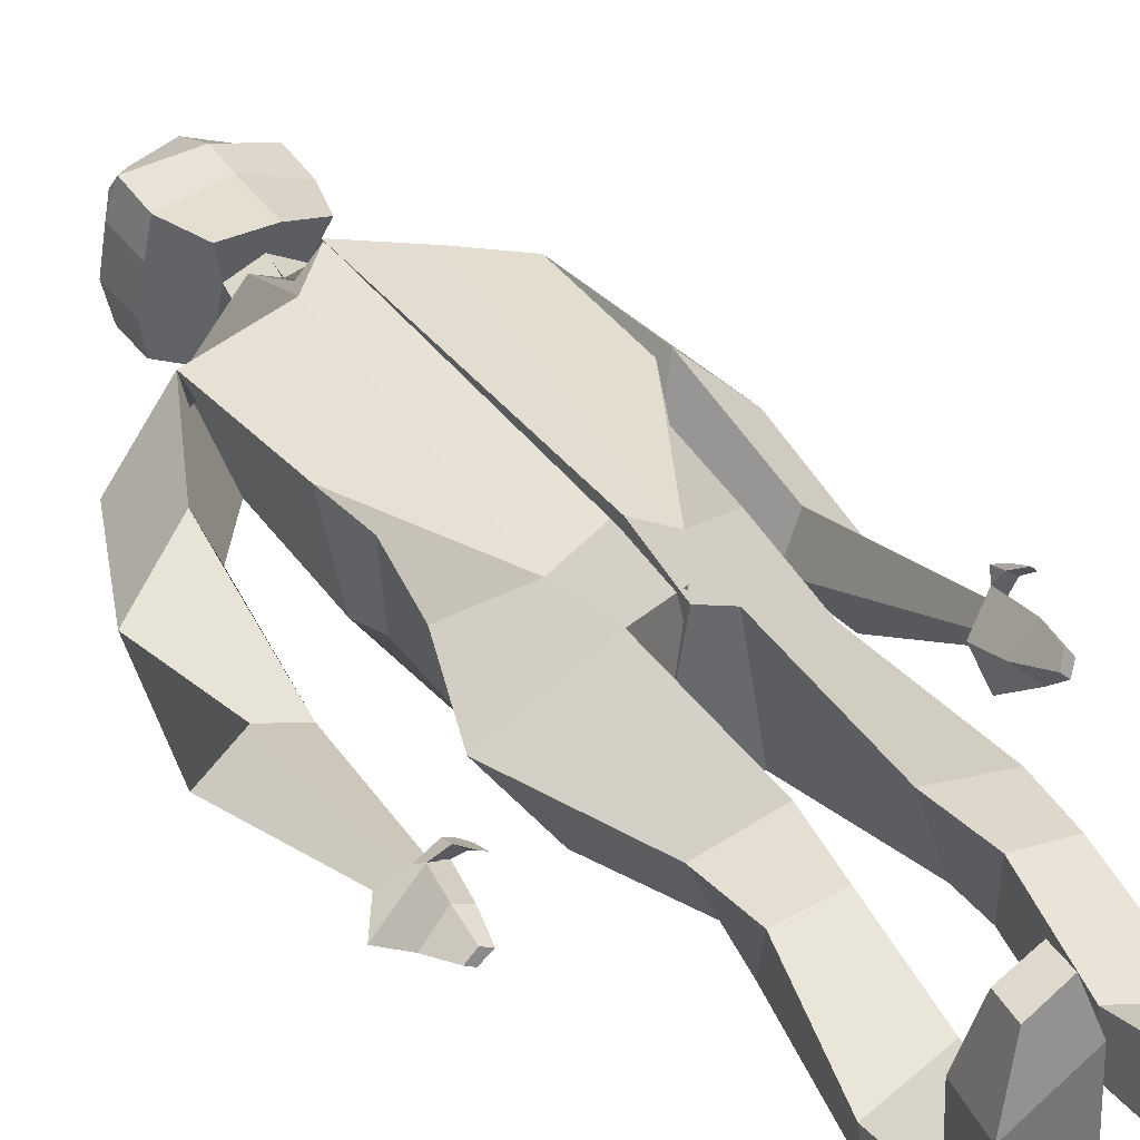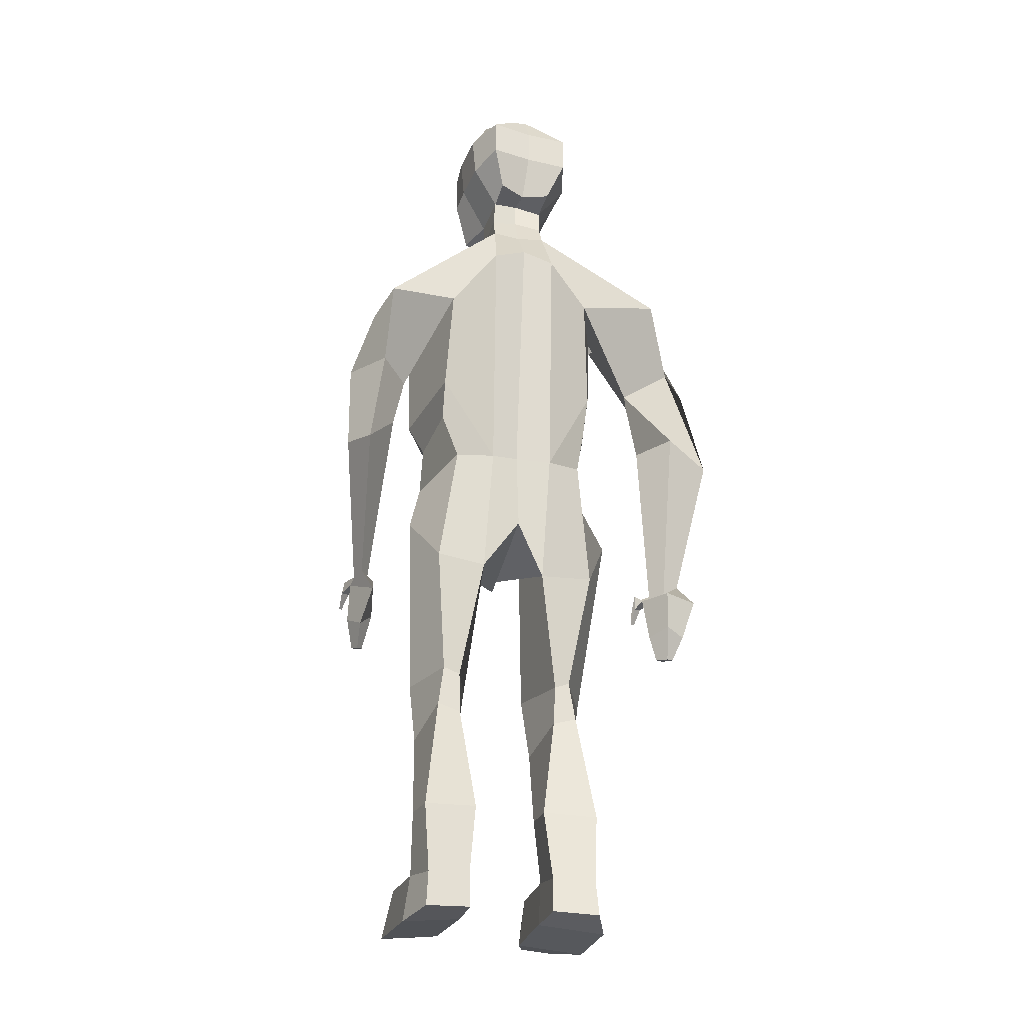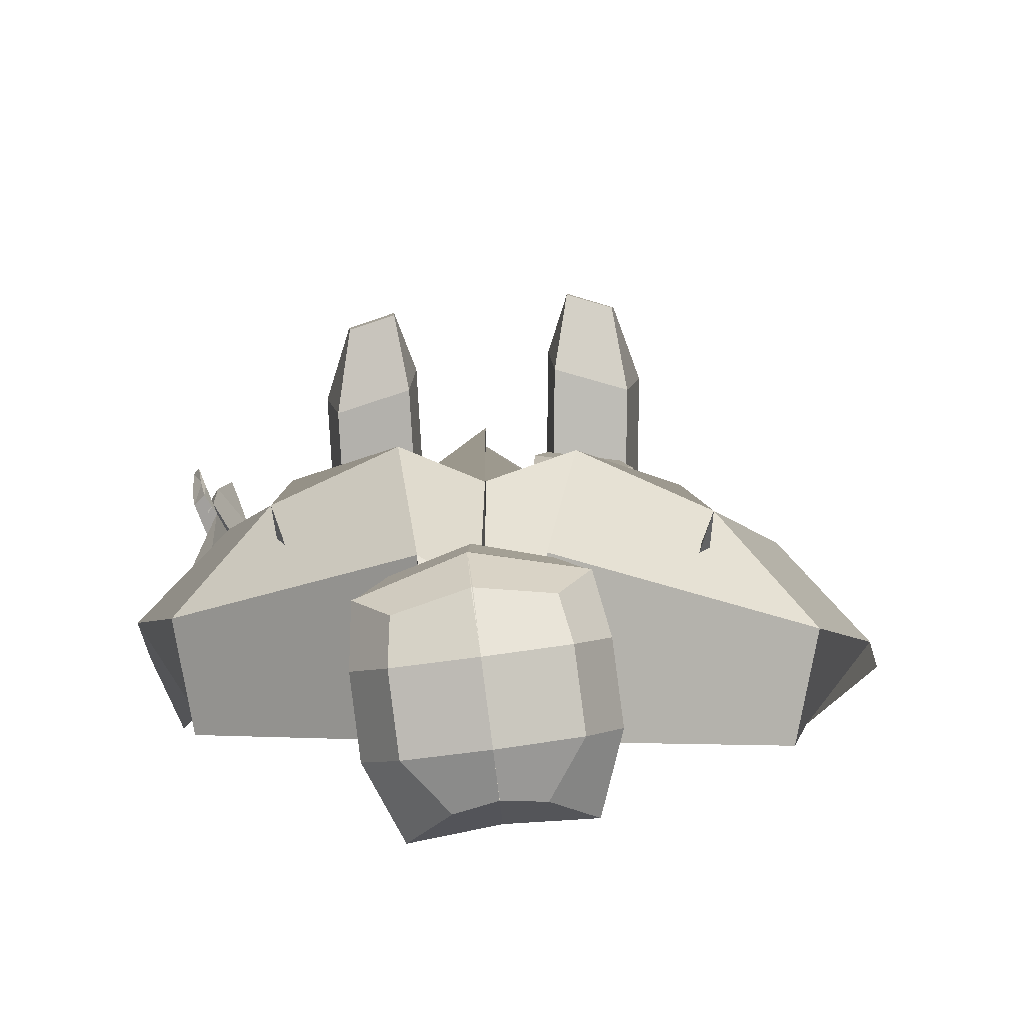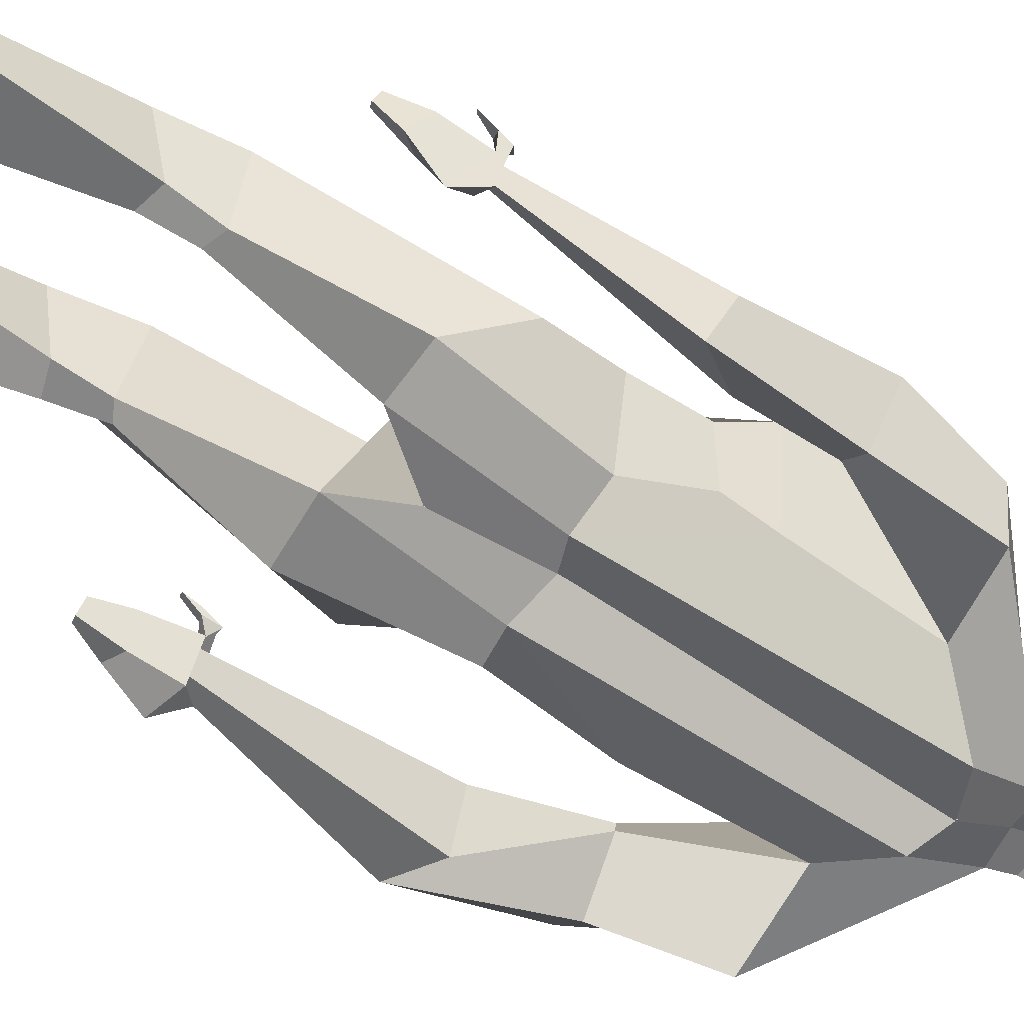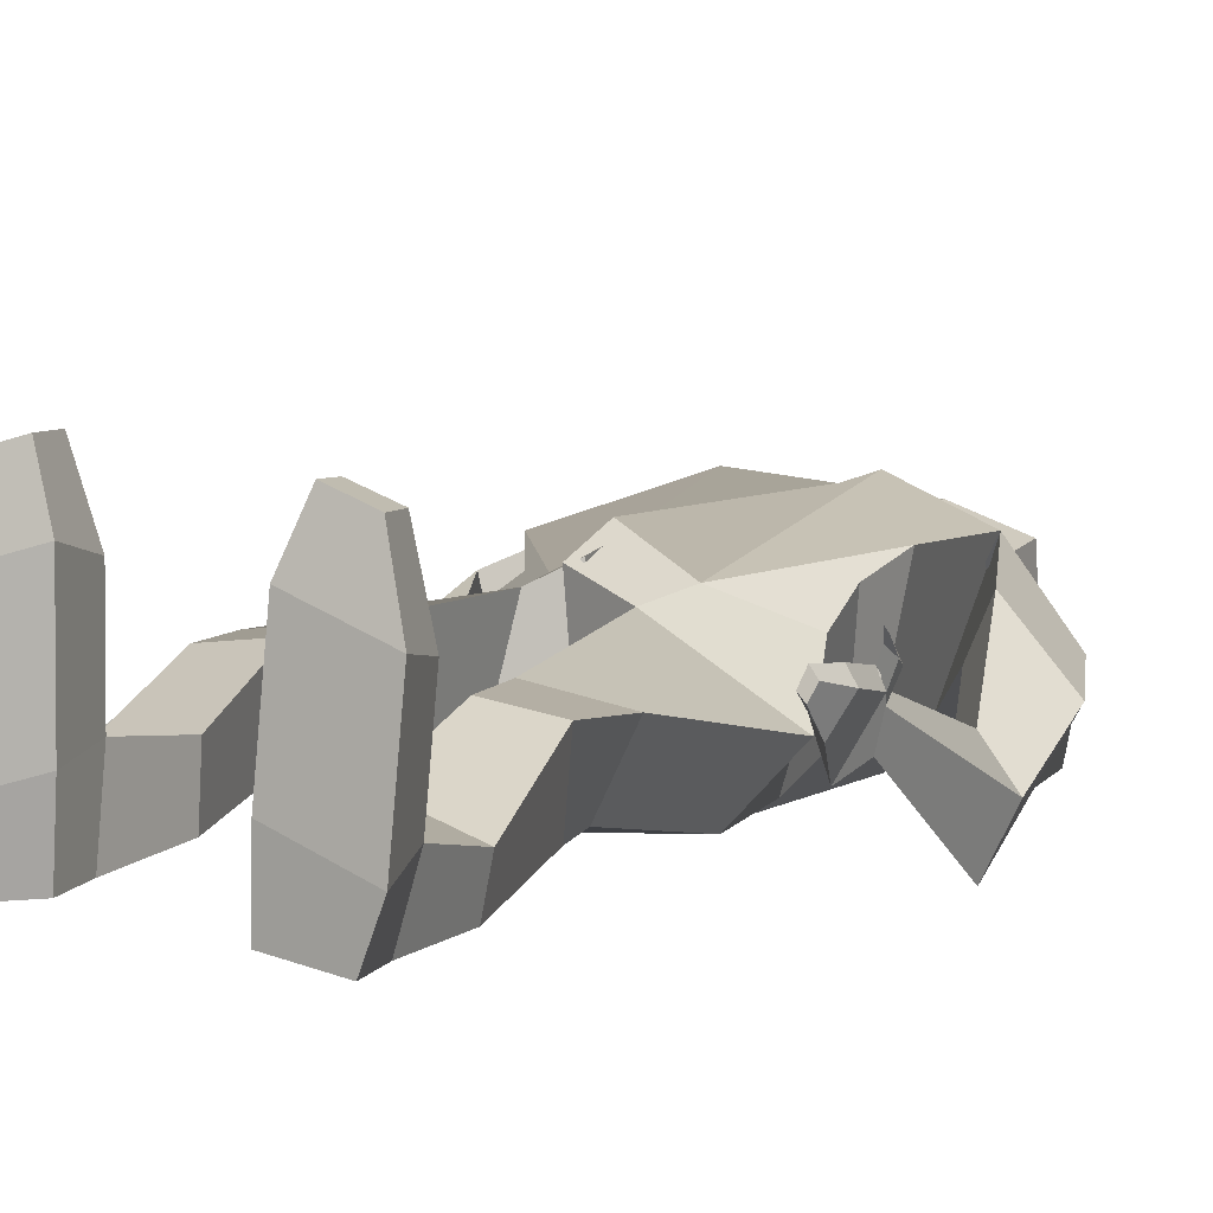
<metadata>
{"format":"obj","ext":"obj","renderer":"f3d","projection":"perspective","resolution":1024,"background":"white","views":[{"elev":38.2,"azim":-31.2,"up":"+Z"},{"elev":-28.9,"azim":166.2,"up":"+Y"},{"elev":3.4,"azim":179.7,"up":"+Z"},{"elev":-64.5,"azim":58.6,"up":"+Z"},{"elev":7.6,"azim":22.7,"up":"+Z"}]}
</metadata>
<code>
o Cube
v -0.4763 0.7629 -0.6532
v -0.5606 -0.8412 -0.647
v -0.545 0.5592 0.8323
v -0.5409 -1.204 0.966
v -0.07946 -0.8919 -0.5654
v 0.0857 0.7122 0.8899
v 0.09651 -1.351 1.063
v -0.1219 0.9238 -0.624
v -0.7858 -0.4251 0.9341
v -0.7945 0.2554 0.9865
v -0.8573 0.4368 -0.818
v -0.8431 -0.2089 -0.8285
v -0.1401 0.4443 -0.8607
v -0.1346 -0.1852 -0.8689
v 0.1166 0.1431 1.103
v 0.1146 -0.4024 1.069
v -0.4933 -1.001 -0.2398
v -0.4199 -1.105 0.4221
v -0.6541 0.8034 0.489
v -0.7404 0.8517 -0.1703
v -0.03123 -0.8709 -0.1894
v 0.05393 -1.097 0.5931
v -0.8894 -0.4162 0.4299
v -0.9756 -0.368 -0.2289
v -0.9424 0.2968 0.4896
v -1.029 0.3452 -0.1697
v 0.3697 -0.8471 -0.07411
v -0.4748 -1.45 -0.3271
v -0.4626 -1.511 0.3493
v -0.009611 -1.32 -0.2426
v 0.004902 -1.501 0.5615
v -0.4716 -1.842 -0.5327
v -0.4968 -1.812 0.9627
v -0.006293 -1.86 -0.4884
v -0.01259 -1.78 0.691
v 0.1434 -1.623 -0.05802
v -0.5413 -2.712 -0.9905
v -0.7586 -3.334 1.701
v 0.01241 -2.536 -0.9878
v -0.01566 -2.407 1.491
v -2.567 -3.242 -0.7391
v -2.771 -3.281 0.2297
v -1.342 -3.185 -0.3843
v -1.885 -3.14 1.21
v 0.01834 -6.753 -0.3935
v 0.08839 -7.326 1.626
v -3.101 -8.78 0.0548
v -2.781 -8.854 0.2388
v -2.834 -9.113 0.06731
v -2.636 -9.073 0.2346
v -2.507 -4.539 0.8518
v -2.297 -6.318 -0.3444
v -2.818 -6.181 -0.7786
v -2.286 -4.7 0.235
v -3.33 -4.724 -0.01846
v -2.974 -6.466 0.04543
v -2.789 -4.765 -0.7381
v -3.575 -6.494 -0.4134
v -3.35 -9.137 -0.1236
v -2.722 -8.983 0.3278
v -2.868 -8.975 -0.103
v -2.512 -9 0.2799
v -3.21 -9.701 0.176
v -2.849 -9.592 0.4364
v -2.89 -9.594 0.003575
v -2.659 -9.658 0.3898
v -3.042 -10.11 0.2959
v -2.894 -10.1 0.412
v -2.928 -10.13 0.234
v -2.757 -10.11 0.3481
v -2.533 -8.894 0.4405
v -2.398 -8.885 0.369
v -2.535 -9.074 0.5095
v -2.409 -9.112 0.4159
v -2.382 -9.116 0.4632
v -2.369 -9.125 0.4842
v -2.44 -9.345 0.603
v -2.367 -9.354 0.5689
v -1.114 -6.868 -0.4915
v -0.5201 -6.966 -0.7654
v -1.529 -6.938 0.815
v -0.6112 -7.269 1.165
v -1.346 -5.883 -0.1105
v -1.386 -5.248 -0.3305
v -1.453 -5.937 1.058
v -1.717 -5.325 1.31
v -0.4516 -8.271 1.253
v -1.795 -8.022 0.315
v -0.5409 -8.918 -0.1034
v -1.392 -8.928 -0.1886
v 0.1038 -8.343 1.523
v 0.002067 -8.146 -0.5313
v -1.719 -15.1 0.5729
v -0.6854 -14.93 0.878
v -0.7247 -14.93 0.06562
v -1.478 -14.97 -0.02621
v -0.505 -10.78 1.327
v -0.859 -10.86 0.2878
v -1.512 -10.84 1.198
v -1.12 -10.75 0.3428
v -1.568 -13.28 0.5874
v -1.491 -13.27 0.05928
v -0.6023 -13.15 0.845
v -0.6046 -13.22 0.1673
v -0.6493 -11.79 1.319
v -0.8395 -11.53 0.3371
v -1.407 -11.79 1.229
v -1.223 -11.42 0.3108
v -1.559 -14.3 0.7463
v -1.436 -14.41 0.007505
v -0.7489 -14.18 0.9758
v -0.7316 -14.37 0.09335
v -1.572 -14.26 1.905
v -1.736 -15.05 2.01
v -0.7019 -14.88 2.315
v -0.7623 -14.14 2.134
v -1.403 -14.45 2.82
v -1.436 -14.84 2.817
v -0.9174 -14.76 2.97
v -0.8995 -14.38 2.963
v 0.2192 0.7737 -0.7435
v 0.3599 -0.8273 -0.7615
v 0.6711 0.5782 0.6745
v 0.7291 -1.187 0.8218
v -0.08809 -0.8921 -0.5643
v 0.07154 0.712 0.8917
v 0.09758 -1.35 1.062
v -0.1207 0.9238 -0.6241
v 0.9588 -0.398 0.7092
v 0.9608 0.2828 0.7587
v 0.5554 0.4588 -1.001
v 0.5588 -0.1871 -1.01
v -0.1488 0.4442 -0.8596
v -0.137 -0.1852 -0.8686
v 0.1117 0.143 1.104
v 0.1088 -0.4025 1.07
v 0.4057 -0.9881 -0.3425
v 0.487 -1.095 0.3248
v 0.6813 0.8242 0.3157
v 0.595 0.8725 -0.3436
v -0.03924 -0.8711 -0.1884
v 0.04788 -1.096 0.5887
v -0.07366 1.025 -0.2449
v 0.01266 0.9766 0.4144
v 0.931 -0.3879 0.1942
v 0.8448 -0.3396 -0.4652
v 0.9757 0.3267 0.2407
v 0.8893 0.3751 -0.4186
v -0.4011 -0.8591 0.02594
v 0.4412 -1.446 -0.3441
v 0.4721 -1.515 0.3247
v -0.0172 -1.32 -0.2426
v 0.02589 -1.495 0.5482
v 0.454 -1.839 -0.5291
v 0.5217 -1.82 0.9418
v -0.0115 -1.86 -0.4884
v 0.03388 -1.762 0.6698
v -0.1661 -1.624 -0.05923
v 0.5343 -2.718 -0.989
v 0.7073 -3.336 1.729
v -0.02172 -2.536 -0.9879
v -0.0106 -2.352 1.49
v 2.41 -3.583 -0.6869
v 2.602 -3.595 0.2853
v 1.206 -3.373 -0.3471
v 1.754 -3.292 1.248
v -0.01834 -6.753 -0.3935
v -0.0055 -7.528 1.727
v 2.635 -9.007 0.2637
v 2.713 -8.978 0.6307
v 2.51 -9.219 0.6127
v 2.626 -9.127 0.829
v 2.199 -4.803 0.9574
v 2.563 -6.395 0.07423
v 2.314 -6.413 -0.5712
v 1.981 -4.971 0.3464
v 3.022 -5.029 0.1218
v 3.073 -6.819 -0.3638
v 2.523 -5.139 -0.6846
v 2.787 -7.017 -1.036
v 2.456 -9.41 0.09894
v 2.755 -9.084 0.7525
v 2.387 -9.086 0.4854
v 2.653 -9.019 0.9306
v 2.587 -9.911 0.4972
v 2.764 -9.706 0.8669
v 2.365 -9.677 0.6957
v 2.658 -9.693 1.044
v 2.572 -10.24 0.816
v 2.647 -10.19 0.9801
v 2.481 -10.21 0.9045
v 2.549 -10.15 1.088
v 2.832 -8.945 0.9284
v 2.732 -8.88 1.024
v 2.86 -9.12 1.005
v 2.732 -9.099 1.101
v 2.769 -9.098 1.141
v 2.784 -9.104 1.162
v 2.868 -9.346 1.206
v 2.816 -9.323 1.263
v 1.114 -6.867 -0.4908
v 0.5201 -6.966 -0.7654
v 1.538 -6.965 0.8402
v 0.6653 -7.402 1.235
v 1.32 -5.869 -0.09589
v 1.33 -5.239 -0.3132
v 1.44 -5.95 1.107
v 1.685 -5.331 1.348
v 0.5532 -8.434 1.173
v 1.815 -8.025 0.2127
v 0.5543 -8.893 -0.2519
v 1.397 -8.862 -0.4159
v 0.000843 -8.533 1.49
v -0.008707 -8.134 -0.5297
v 1.717 -15.19 0.3407
v 0.7027 -14.98 0.6863
v 0.7034 -15.01 -0.1264
v 1.451 -15.07 -0.2515
v 0.6266 -10.82 0.9724
v 0.9282 -10.95 -0.07618
v 1.624 -10.9 0.8009
v 1.194 -10.83 -0.0392
v 1.603 -13.36 0.288
v 1.501 -13.37 -0.2361
v 0.6531 -13.21 0.5851
v 0.622 -13.3 -0.08894
v 0.7494 -11.83 1
v 0.898 -11.61 0.000907
v 1.502 -11.85 0.8759
v 1.282 -11.51 -0.04772
v 1.581 -14.38 0.4886
v 1.421 -14.51 -0.2388
v 0.7856 -14.23 0.7504
v 0.7226 -14.45 -0.1218
v 1.65 -14.29 1.642
v 1.803 -15.08 1.772
v 0.7885 -14.87 2.118
v 0.8548 -14.14 1.904
v 1.521 -14.44 2.572
v 1.546 -14.84 2.583
v 1.037 -14.73 2.756
v 1.027 -14.35 2.735
f 144 19 3 6
f 15 6 3 10
f 26 20 1 11
f 11 1 8 13
f 18 22 7 4
f 2 12 14 5
f 12 11 13 14
f 17 24 12 2
f 24 26 11 12
f 7 16 9 4
f 16 15 10 9
f 9 10 25 23
f 23 25 26 24
f 4 9 23 18
f 18 23 24 17
f 2 5 21 17
f 21 22 31 30
f 10 3 19 25
f 25 19 20 26
f 8 1 20 143
f 143 20 19 144
f 28 30 34 32
f 17 21 30 28
f 18 17 28 29
f 22 18 29 31
f 35 33 38 40
f 29 28 32 33
f 31 29 33 35
f 30 31 35 34
f 38 44 86 82
f 34 35 40 39
f 32 34 39 37
f 32 37 43 41
f 53 52 50 49
f 38 33 42 44
f 33 32 41 42
f 43 37 80 84
f 82 81 88 87
f 37 39 45 80
f 39 40 46 45
f 44 43 84 86
f 40 38 82 46
f 47 49 61 59
f 52 56 48 50
f 56 58 47 48
f 58 53 49 47
f 41 43 54 57
f 57 54 53 58
f 42 41 57 55
f 55 57 58 56
f 44 42 55 51
f 51 55 56 52
f 43 44 51 54
f 54 51 52 53
f 61 62 66 65
f 49 50 62 61
f 62 50 72 74
f 48 47 59 60
f 66 64 68 70
f 62 60 64 66
f 60 59 63 64
f 59 61 65 63
f 68 67 69 70
f 64 63 67 68
f 63 65 69 67
f 65 66 70 69
f 74 72 76 78
f 60 62 74 73
f 50 48 71 72
f 48 60 73 71
f 76 75 77 78
f 72 71 75 76
f 71 73 77 75
f 73 74 78 77
f 83 85 86 84
f 79 83 84 80
f 85 81 82 86
f 79 81 85 83
f 46 82 87 91
f 81 79 90 88
f 45 46 91 92
f 79 80 89 90
f 80 45 92 89
f 89 92 91 87
f 110 112 95 96
f 109 110 96 93
f 112 111 94 95
f 93 94 115 114
f 87 88 99 97
f 89 87 97 98
f 88 90 100 99
f 90 89 98 100
f 105 107 101 103
f 106 105 103 104
f 107 108 102 101
f 108 106 104 102
f 94 93 96 95
f 100 98 106 108
f 99 100 108 107
f 98 97 105 106
f 97 99 107 105
f 103 101 109 111
f 104 103 111 112
f 101 102 110 109
f 102 104 112 110
f 113 114 118 117
f 111 109 113 116
f 94 111 116 115
f 109 93 114 113
f 120 117 118 119
f 116 113 117 120
f 114 115 119 118
f 115 116 120 119
f 144 126 123 139
f 135 130 123 126
f 148 131 121 140
f 131 133 128 121
f 138 124 127 142
f 122 125 134 132
f 132 134 133 131
f 137 122 132 146
f 146 132 131 148
f 127 124 129 136
f 136 129 130 135
f 129 145 147 130
f 145 146 148 147
f 124 138 145 129
f 138 137 146 145
f 122 137 141 125
f 141 152 153 142
f 130 147 139 123
f 147 148 140 139
f 128 143 140 121
f 143 144 139 140
f 150 154 156 152
f 137 150 152 141
f 138 151 150 137
f 142 153 151 138
f 157 162 160 155
f 151 155 154 150
f 153 157 155 151
f 152 156 157 153
f 160 204 208 166
f 156 161 162 157
f 154 159 161 156
f 154 163 165 159
f 175 171 172 174
f 160 166 164 155
f 155 164 163 154
f 165 206 202 159
f 204 209 210 203
f 159 202 167 161
f 161 167 168 162
f 166 208 206 165
f 162 168 204 160
f 169 181 183 171
f 174 172 170 178
f 178 170 169 180
f 180 169 171 175
f 163 179 176 165
f 179 180 175 176
f 164 177 179 163
f 177 178 180 179
f 166 173 177 164
f 173 174 178 177
f 165 176 173 166
f 176 175 174 173
f 183 187 188 184
f 171 183 184 172
f 184 196 194 172
f 170 182 181 169
f 188 192 190 186
f 184 188 186 182
f 182 186 185 181
f 181 185 187 183
f 190 192 191 189
f 186 190 189 185
f 185 189 191 187
f 187 191 192 188
f 196 200 198 194
f 182 195 196 184
f 172 194 193 170
f 170 193 195 182
f 198 200 199 197
f 194 198 197 193
f 193 197 199 195
f 195 199 200 196
f 205 206 208 207
f 201 202 206 205
f 207 208 204 203
f 201 205 207 203
f 168 213 209 204
f 203 210 212 201
f 167 214 213 168
f 201 212 211 202
f 202 211 214 167
f 211 209 213 214
f 232 218 217 234
f 231 215 218 232
f 234 217 216 233
f 215 236 237 216
f 209 219 221 210
f 211 220 219 209
f 210 221 222 212
f 212 222 220 211
f 227 225 223 229
f 228 226 225 227
f 229 223 224 230
f 230 224 226 228
f 216 217 218 215
f 222 230 228 220
f 221 229 230 222
f 220 228 227 219
f 219 227 229 221
f 225 233 231 223
f 226 234 233 225
f 223 231 232 224
f 224 232 234 226
f 235 239 240 236
f 233 238 235 231
f 216 237 238 233
f 231 235 236 215
f 242 241 240 239
f 238 242 239 235
f 236 240 241 237
f 237 241 242 238
l 5 27
l 34 36
l 125 149
l 156 158

</code>
